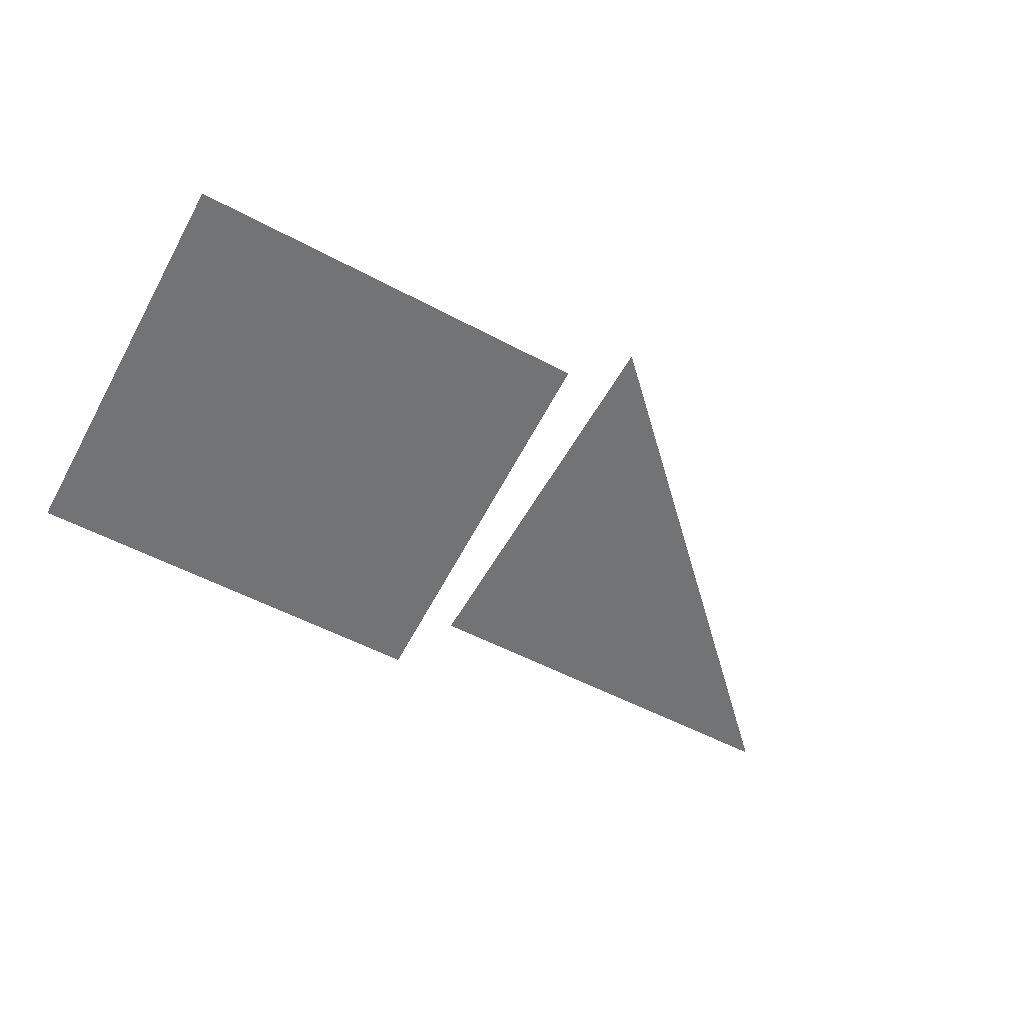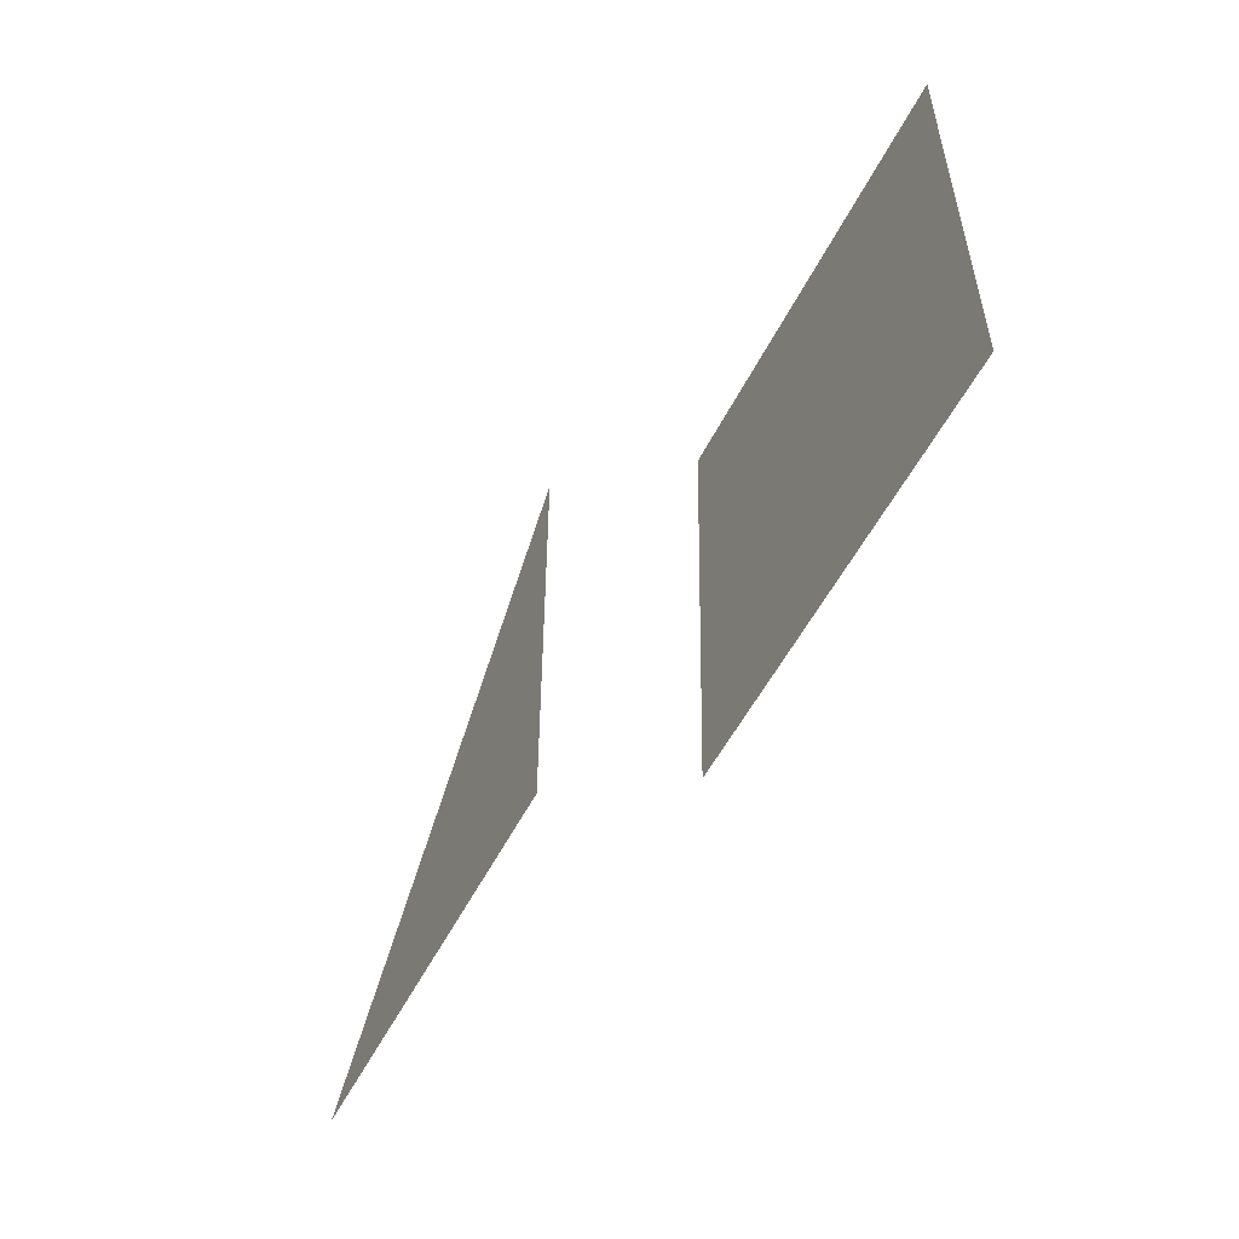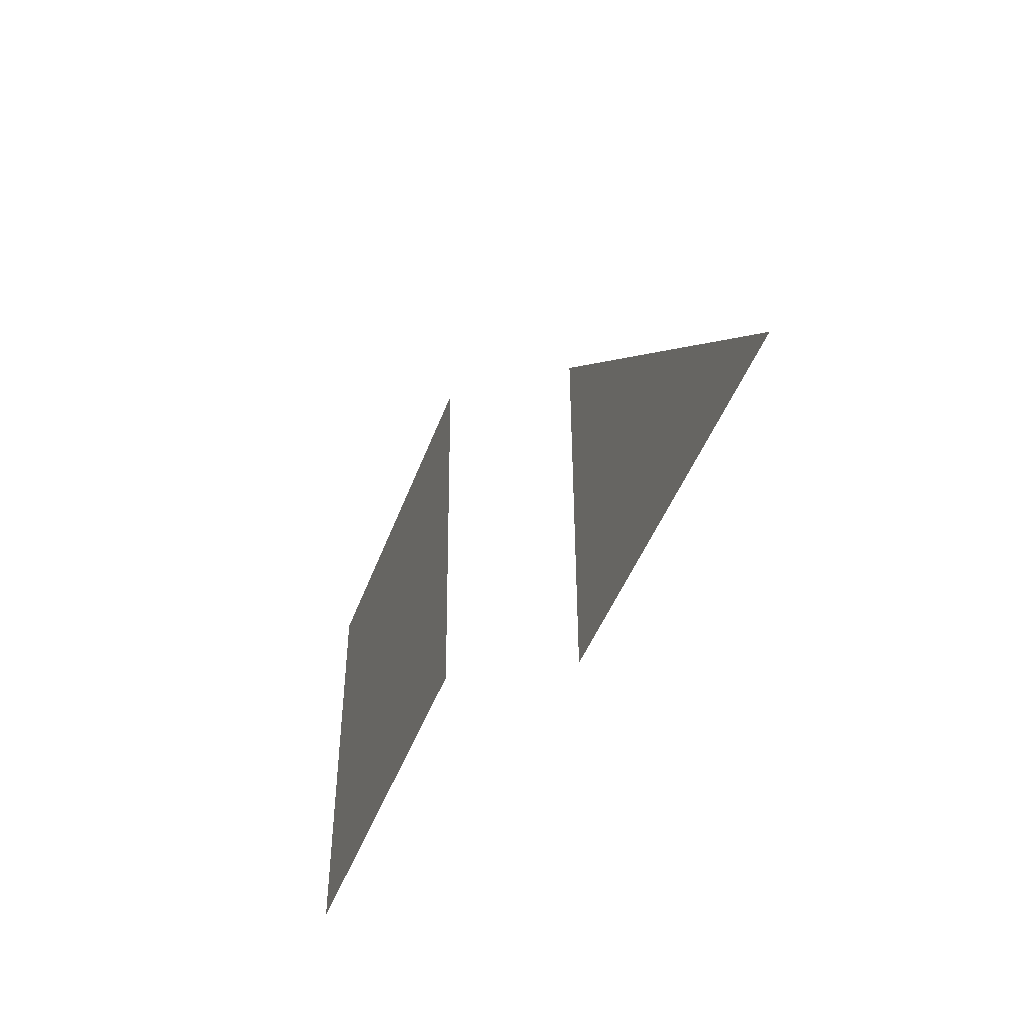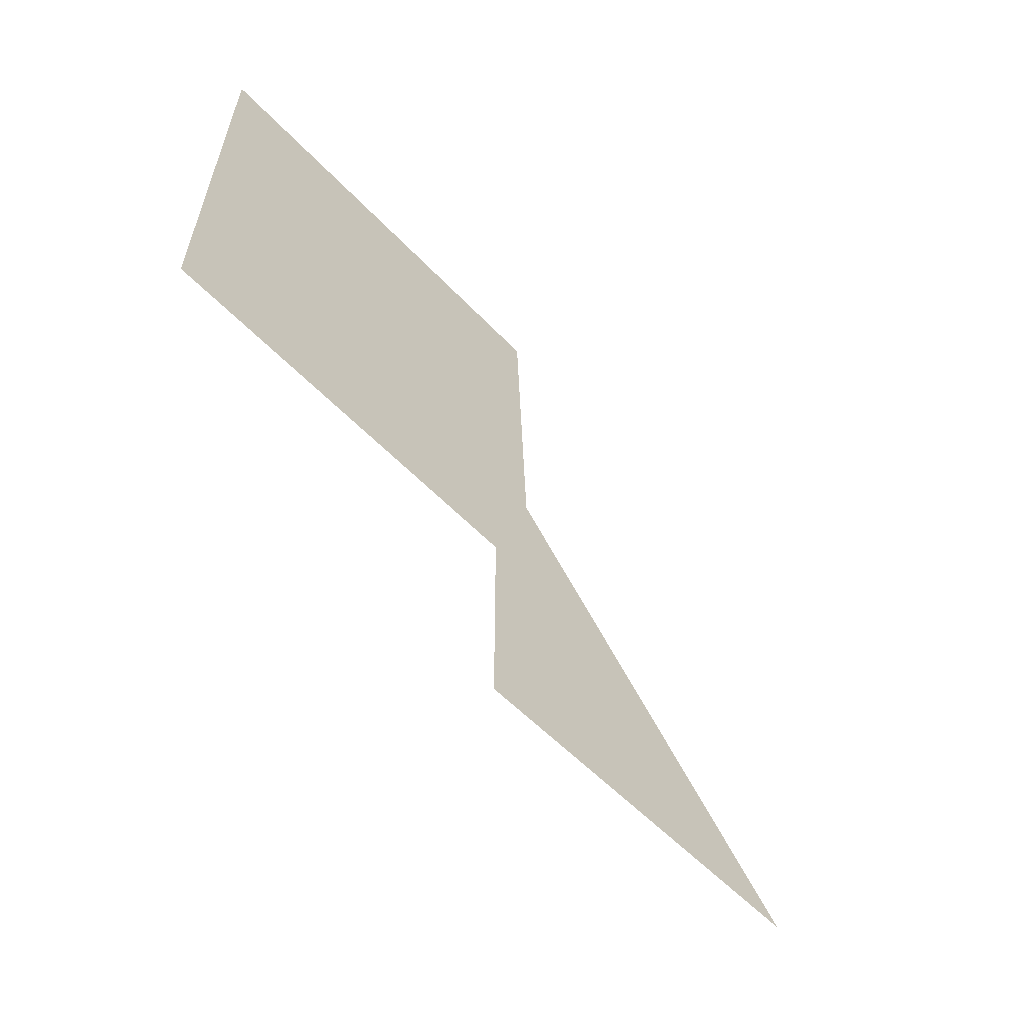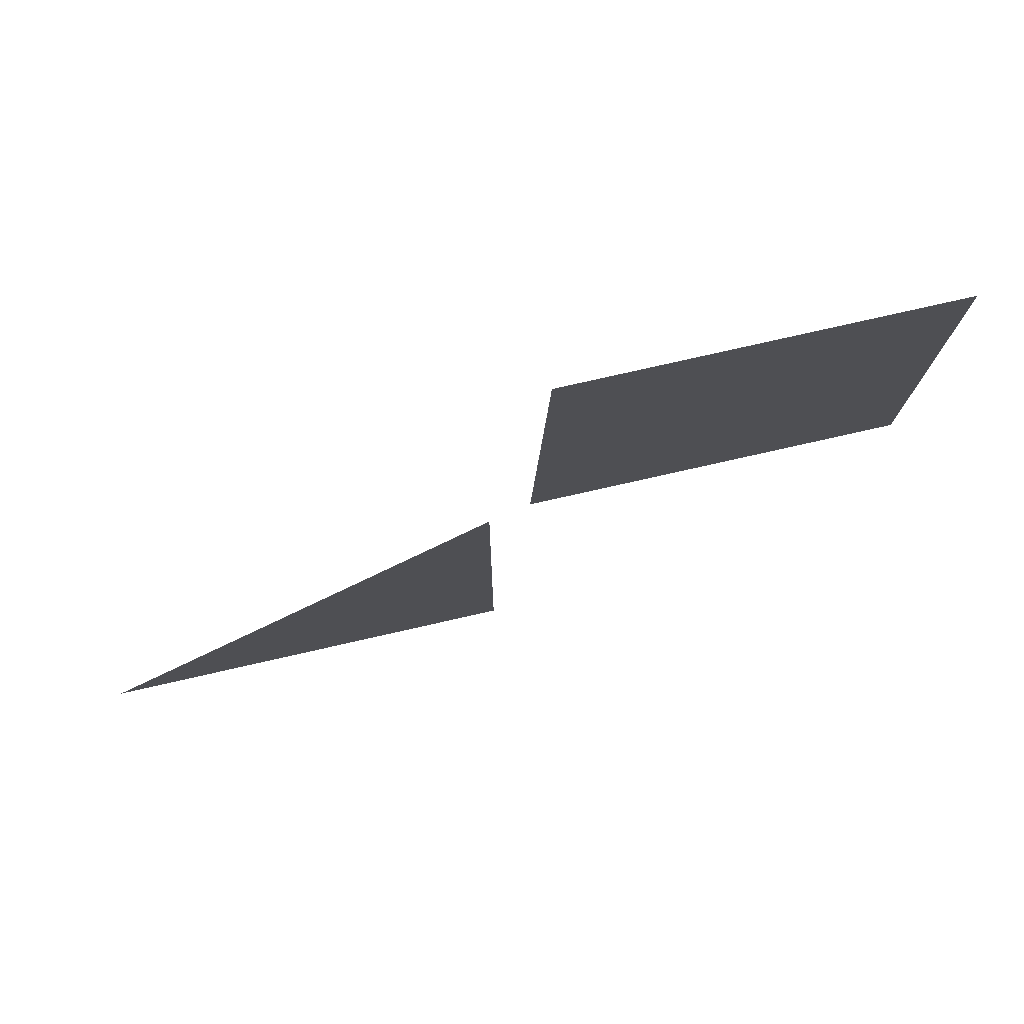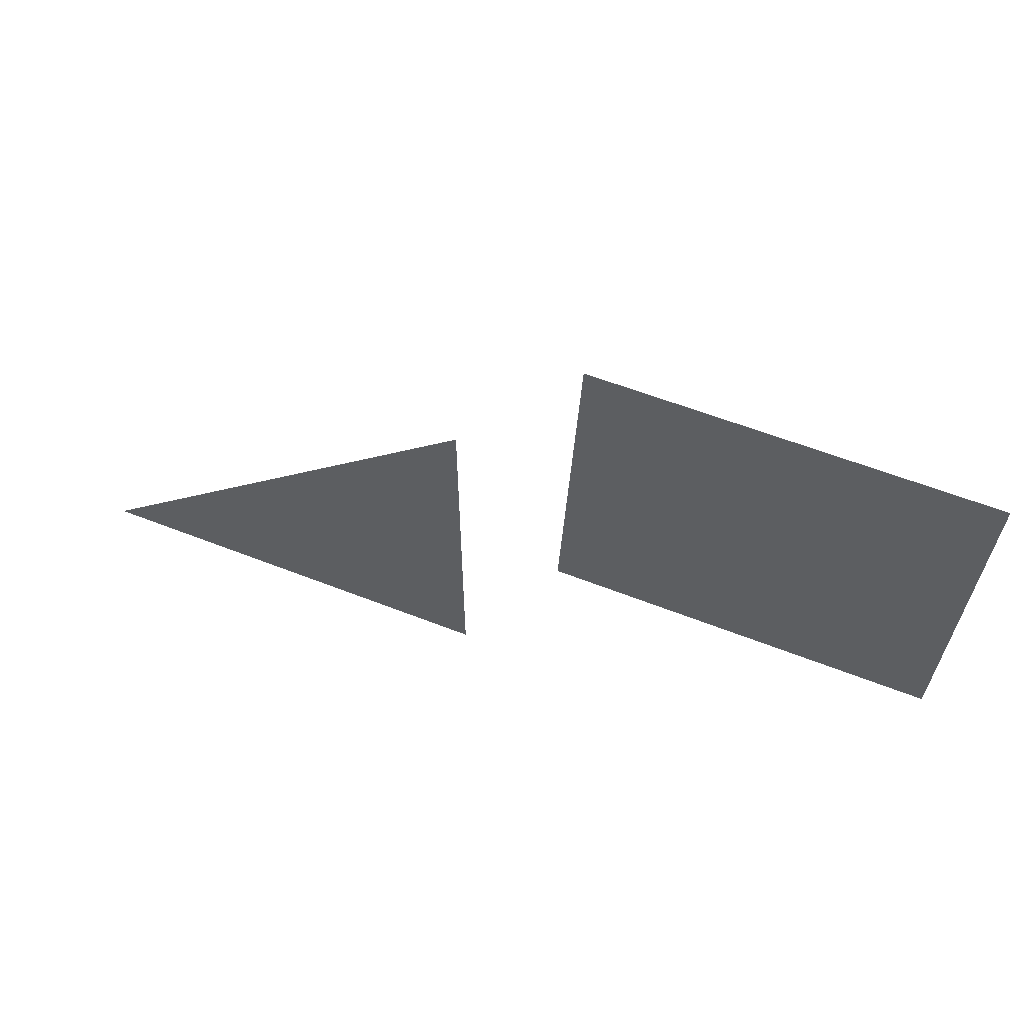
<metadata>
{"format":"obj","ext":"obj","renderer":"f3d","projection":"perspective","resolution":1024,"background":"white","views":[{"elev":-55.7,"azim":151.2,"up":"+Z"},{"elev":-52.7,"azim":63.8,"up":"+Y"},{"elev":-45.2,"azim":-109.4,"up":"+Y"},{"elev":-57.6,"azim":133.2,"up":"+Y"},{"elev":76.1,"azim":-12.8,"up":"+Y"},{"elev":61.5,"azim":21.6,"up":"+Y"}]}
</metadata>
<code>
o Tris2_Cube.001
v -1.316 -1.019 1.517
v -3.316 -1.019 1.517
v -1.316 0.9808 1.517
f 2 1 3
o Tris1_Cube
v 1 -1 1
v -1 -1 1
v 1 1 1
v -0.9213 0.9861 1
f 5 4 6 7

</code>
